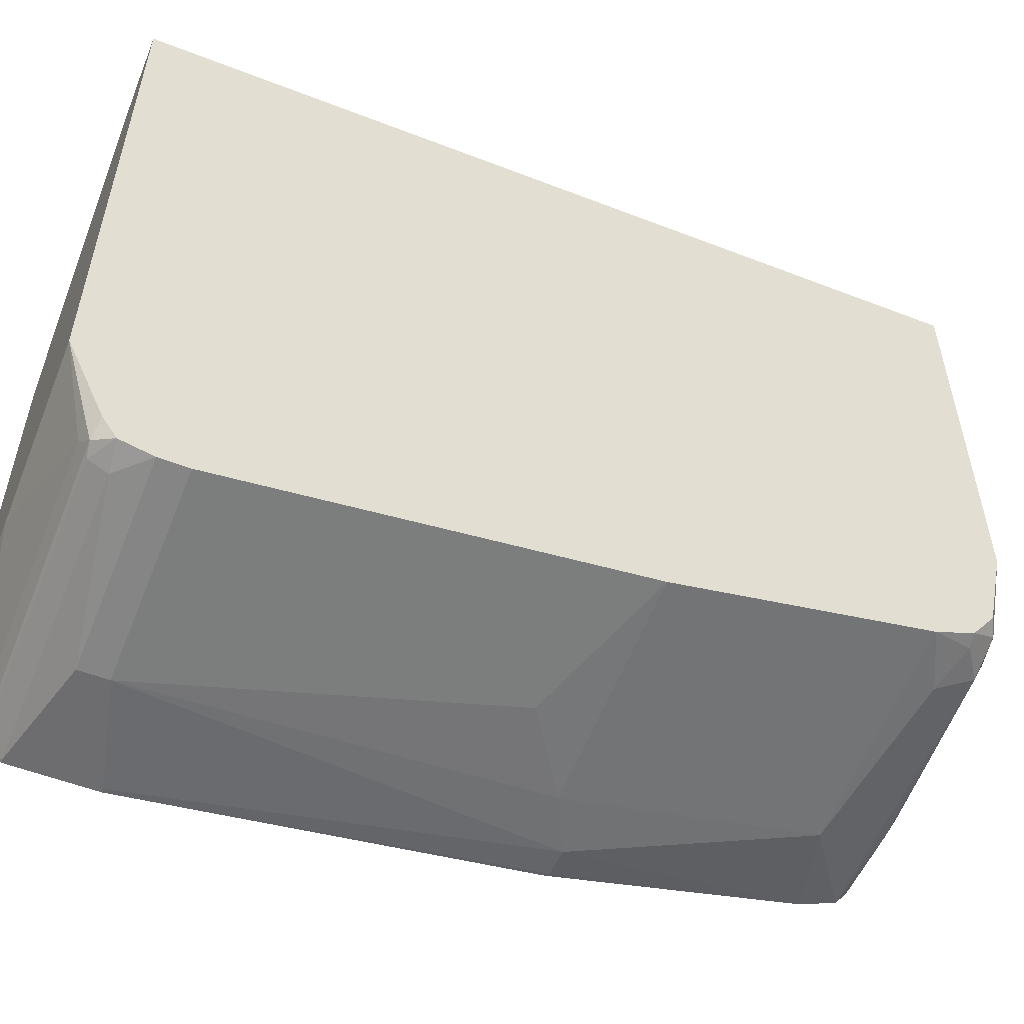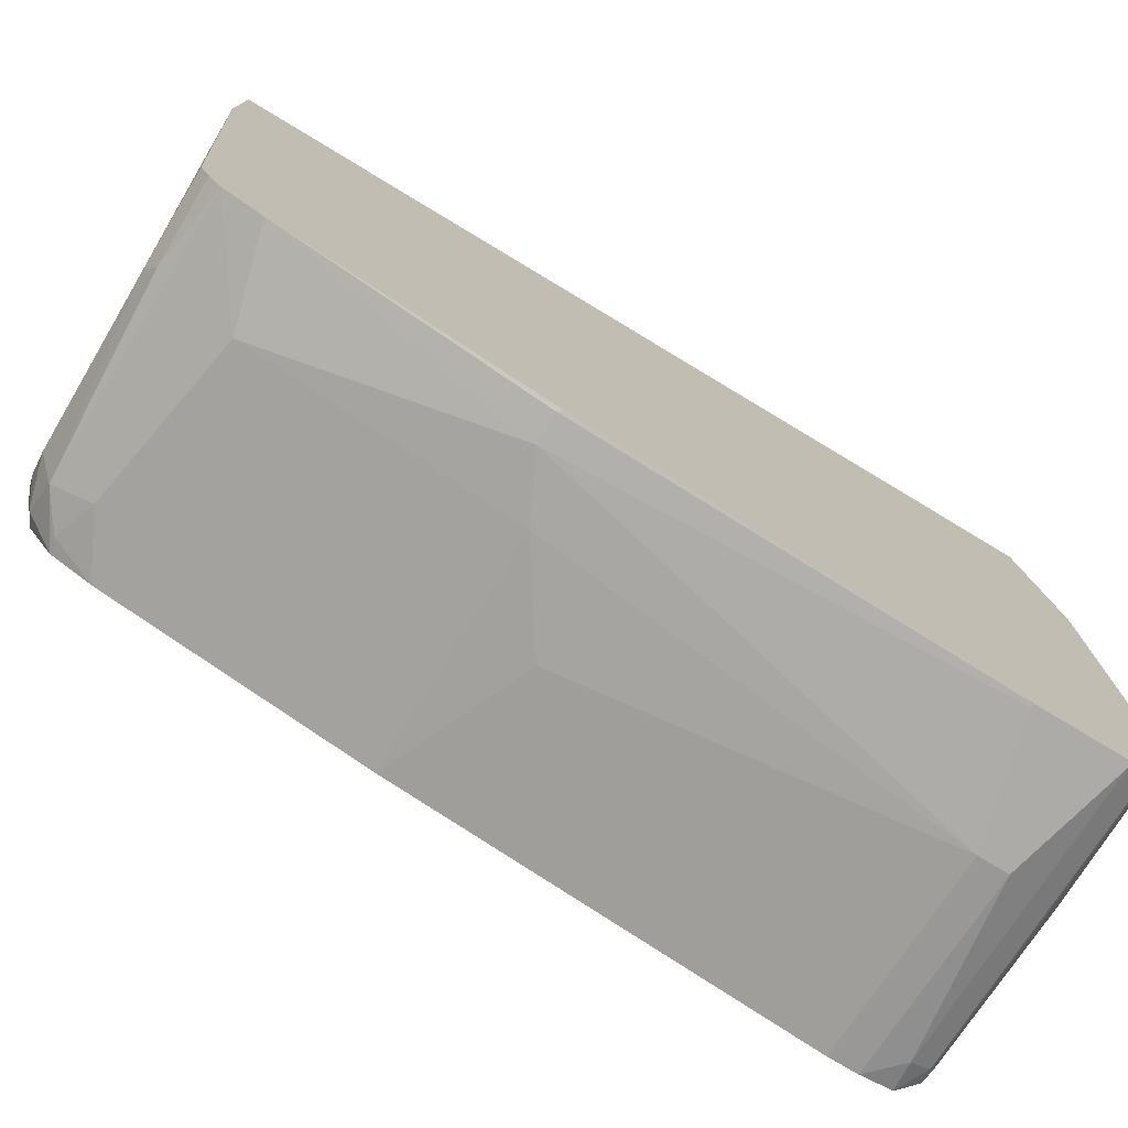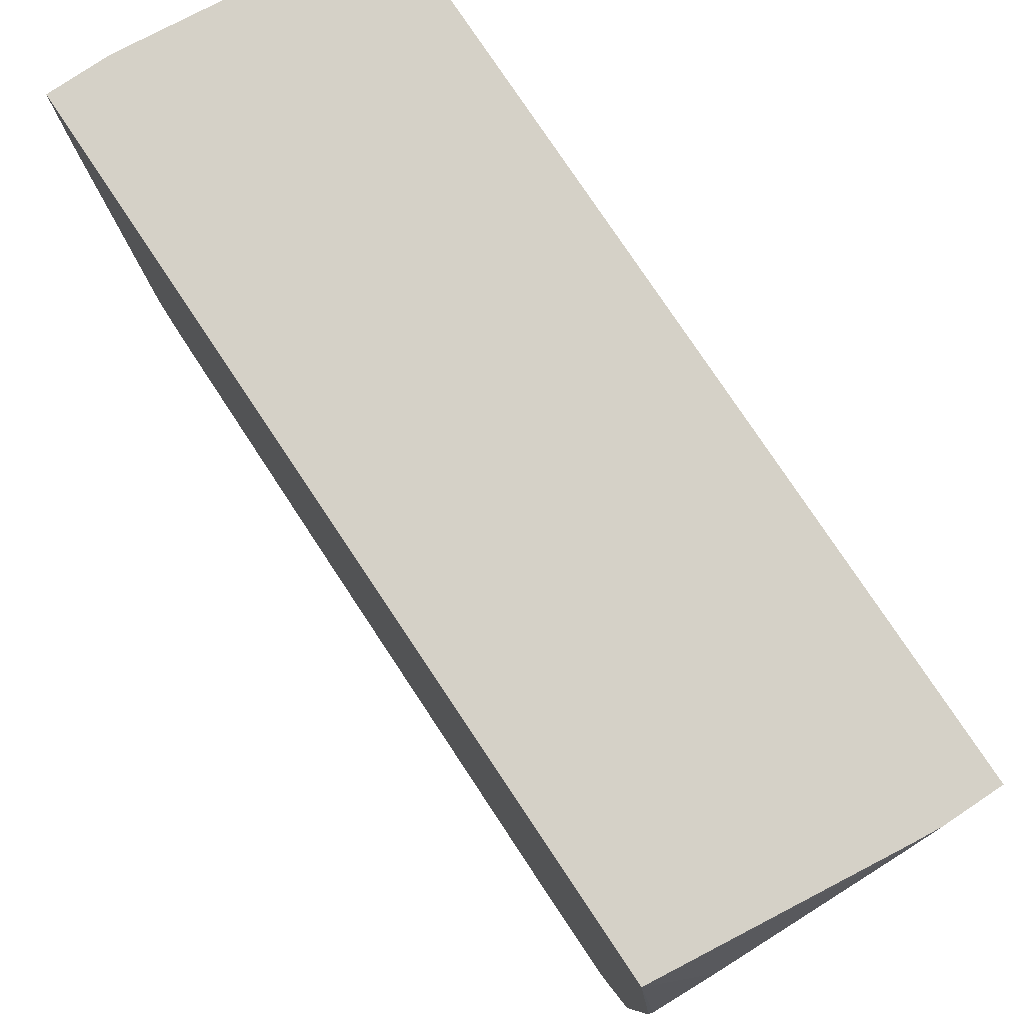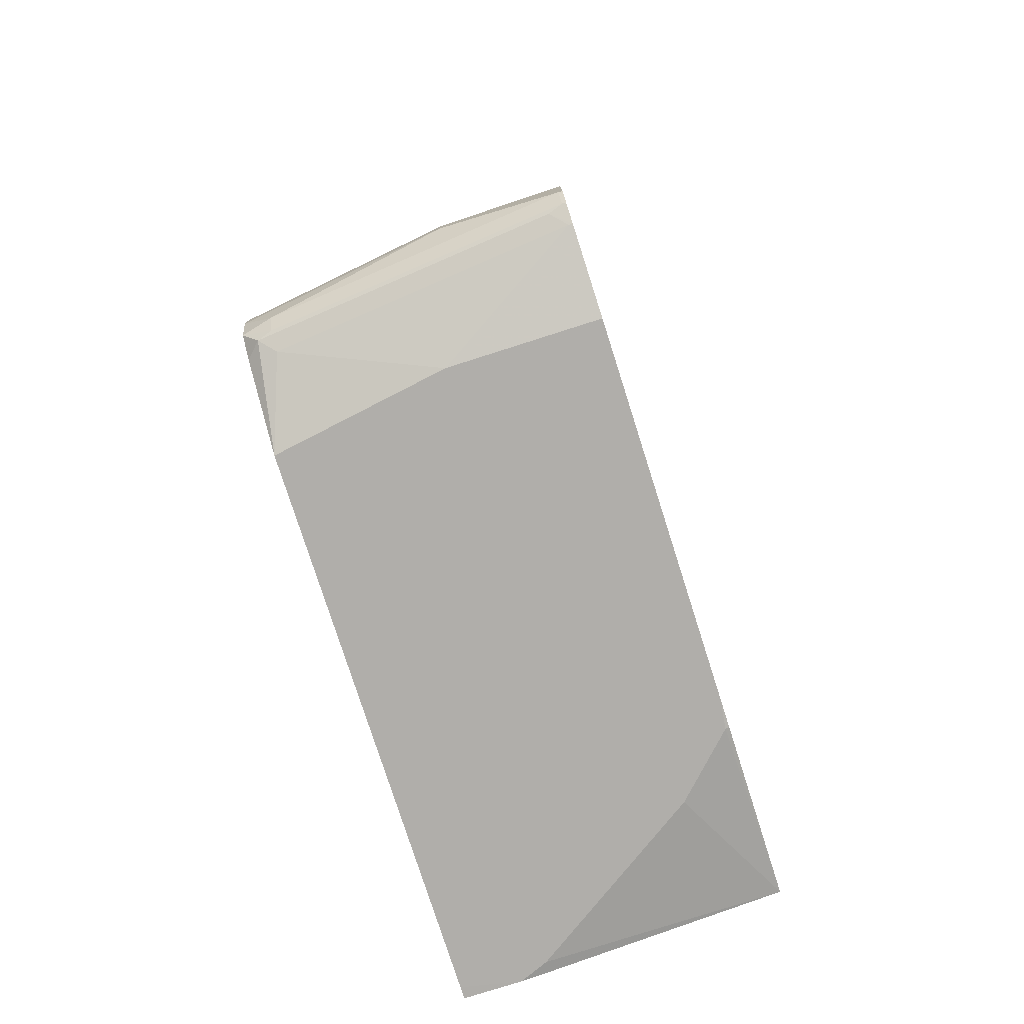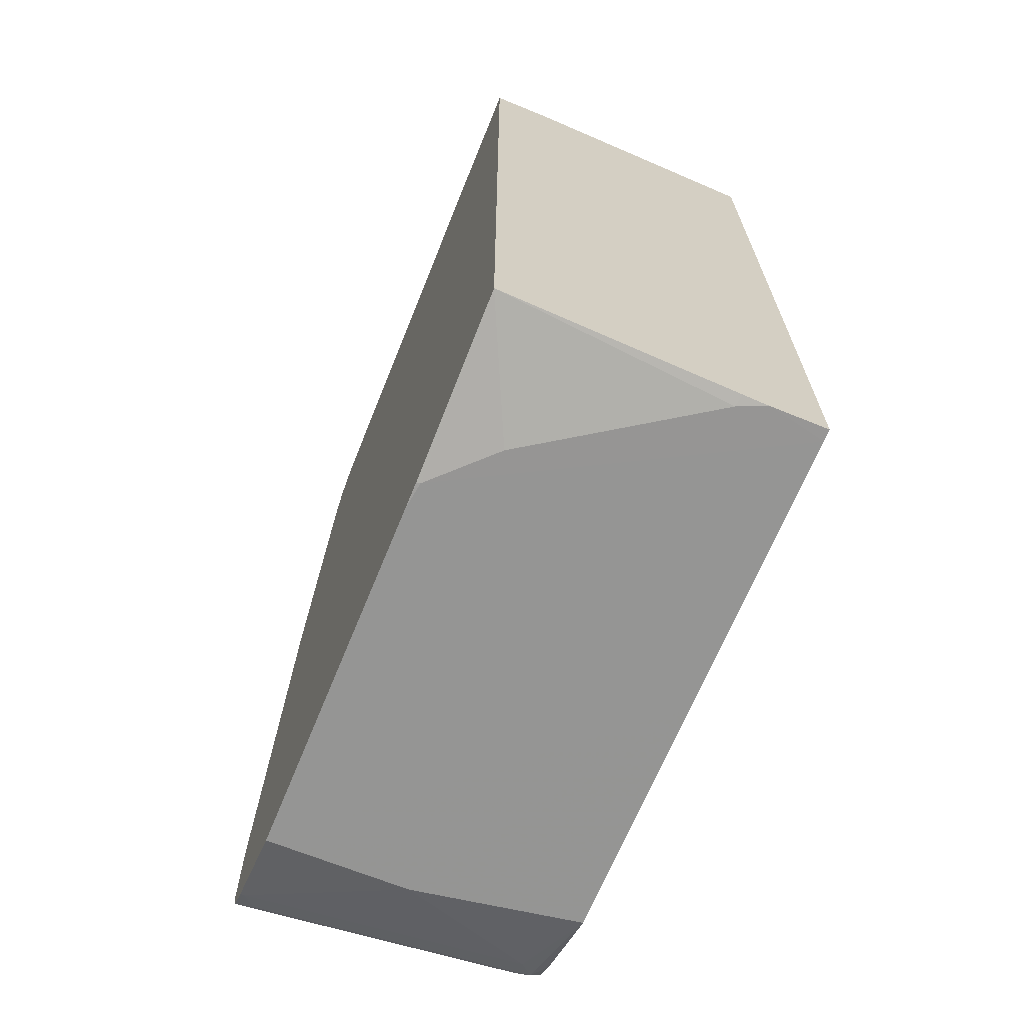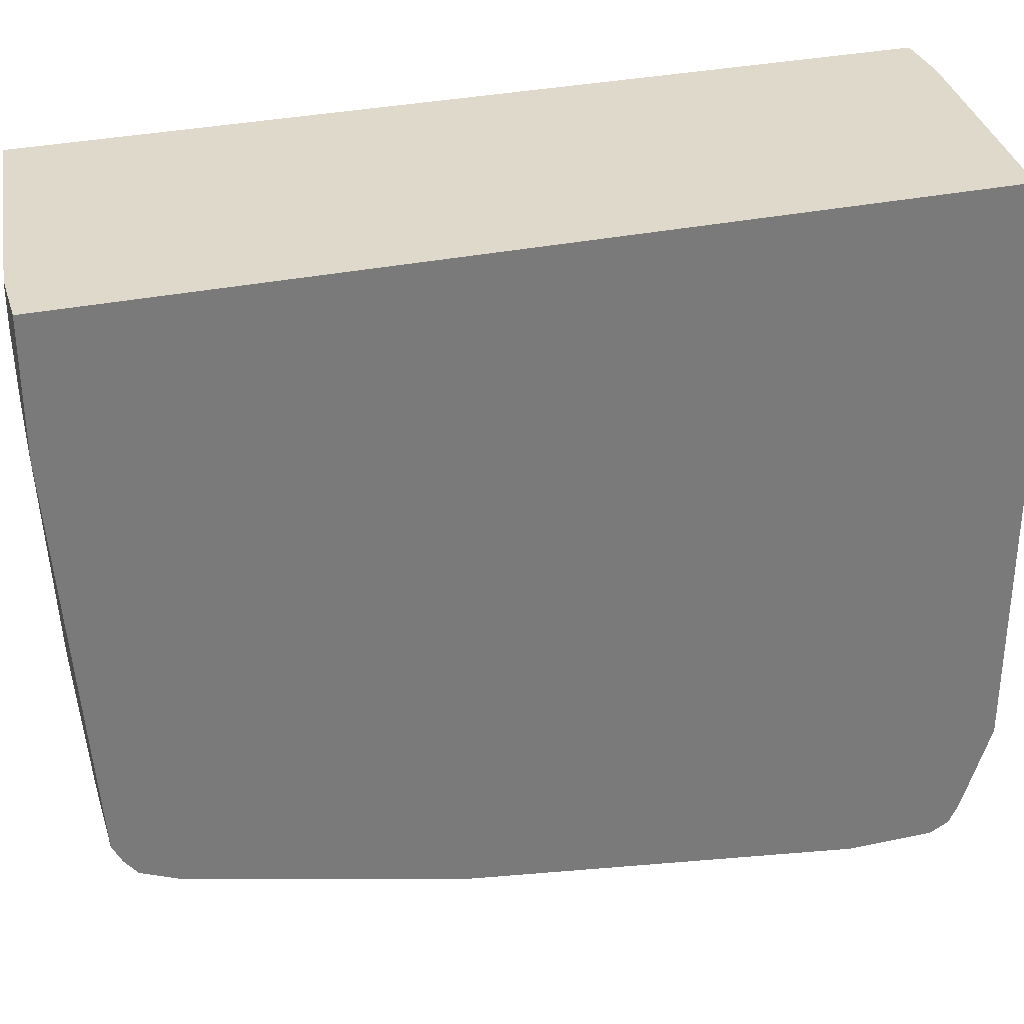
<metadata>
{"format":"obj","ext":"obj","renderer":"f3d","projection":"perspective","resolution":1024,"background":"white","views":[{"elev":-54.1,"azim":67.6,"up":"+Z"},{"elev":-76.3,"azim":-121.1,"up":"+Z"},{"elev":79.3,"azim":-33.8,"up":"+Z"},{"elev":-77.8,"azim":-162.3,"up":"+Y"},{"elev":-67.4,"azim":-22.2,"up":"+Y"},{"elev":31.8,"azim":-106.6,"up":"+Z"}]}
</metadata>
<code>
v 0.2406 -0.2607 -0.4129
v 0.2809 -0.2607 -0.4129
v 0.2222 -0.259 -0.4129
v 0.2206 -0.2607 -0.4212
v 0.2809 -0.2608 -0.4213
v 0.2809 0.3408 -0.4129
v 0.05746 -0.2406 -0.4129
v 0.1003 -0.2607 -0.5014
v 0.2809 -0.2608 -0.6216
v 0.08023 -0.2607 -0.5214
v 0.06017 -0.2607 -0.5415
v 0.05746 -0.2607 -0.5615
v 0.2809 0.3409 -0.4129
v 0.2807 0.3409 -0.4129
v 0.05746 -0.2601 -0.542
v 0.05746 0.361 -0.4129
v 0.05746 -0.2607 -0.8222
v 0.1604 -0.2607 -0.8222
v 0.2809 -0.2607 -0.8021
v 0.2809 0.3409 -0.6818
v 0.1003 0.361 -0.4129
v 0.05746 0.361 -0.5014
v 0.05746 -0.2406 -0.8823
v 0.06017 -0.2406 -0.8823
v 0.2607 -0.2406 -0.8623
v 0.2707 -0.2356 -0.8723
v 0.2809 -0.2331 -0.8623
v 0.2807 0.3409 -0.7018
v 0.1003 0.361 -0.4412
v 0.2809 0.3408 -0.7018
v 0.05746 0.3409 -0.7821
v 0.06017 0.361 -0.5014
v 0.05746 -0.2348 -0.8939
v 0.07019 -0.2356 -0.8923
v 0.2607 -0.2339 -0.8757
v 0.2807 -0.2231 -0.8773
v 0.2809 -0.2231 -0.8773
v 0.2707 0.3308 -0.7721
v 0.2607 0.3409 -0.742
v 0.08023 0.361 -0.4813
v 0.2809 0.3258 -0.767
v 0.05746 0.3382 -0.7875
v 0.1203 0.3409 -0.7821
v 0.2406 0.3409 -0.762
v 0.05746 -0.2339 -0.8957
v 0.06017 -0.2339 -0.8957
v 0.06017 -0.2205 -0.9024
v 0.2607 -0.2205 -0.8823
v 0.2809 -0.2229 -0.8773
v 0.2473 0.3275 -0.7887
v 0.2573 0.3375 -0.7587
v 0.2809 0.3088 -0.7901
v 0.1136 0.3342 -0.7954
v 0.05746 0.3342 -0.7954
v 0.05746 -0.2224 -0.9015
v 0.05746 -0.2205 -0.9024
v 0.1404 -0.2005 -0.9024
v 0.2809 -0.2005 -0.8823
v 0.2707 0.3108 -0.7921
v 0.2406 0.3008 -0.8021
v 0.05746 0.3254 -0.8067
v 0.2809 0.2808 -0.8021
v 0.05746 -0.1604 -0.9024
v 0.1404 -0.1804 -0.9024
v 0.2809 -0.1804 -0.8823
v 0.2809 0.2807 -0.8021
v 0.1203 0.2807 -0.8222
v 0.05746 0.2981 -0.8185
v 0.06017 -0.1604 -0.9024
v 0.05746 0.1176 -0.8623
v 0.06017 0.1203 -0.8623
v 0.08023 0.1203 -0.8623
v 0.1203 0.1003 -0.8623
v 0.1805 0.06015 -0.8623
v 0.2809 0.1003 -0.8422
v 0.05746 0.2942 -0.8195
v 0.05746 0.1203 -0.8617
f 38 44 51
f 36 49 37
f 38 50 44
f 35 48 36
f 35 47 48
f 36 48 49
f 38 51 39
f 42 53 54
f 38 52 50
f 39 51 44
f 42 43 53
f 43 44 50
f 35 46 47
f 43 50 53
f 45 55 46
f 38 41 52
f 34 45 46
f 26 36 37
f 32 44 43
f 24 34 26
f 46 55 47
f 24 26 25
f 26 34 46
f 26 46 35
f 26 35 36
f 26 37 27
f 28 30 38
f 28 38 39
f 28 39 40
f 28 40 29
f 30 41 38
f 31 43 42
f 32 40 39
f 32 39 44
f 33 45 34
f 47 55 56
f 64 75 65
f 47 63 69
f 63 72 69
f 64 69 72
f 64 72 73
f 64 73 74
f 64 74 75
f 66 75 73
f 66 73 67
f 67 73 72
f 67 72 68
f 68 71 76
f 68 72 71
f 70 77 71
f 71 77 76
f 73 75 74
f 23 34 24
f 63 71 72
f 47 56 63
f 63 70 71
f 60 67 61
f 47 69 64
f 47 64 57
f 47 57 48
f 48 58 49
f 50 52 59
f 50 59 60
f 50 60 61
f 50 61 53
f 52 62 59
f 53 61 54
f 57 64 65
f 57 65 58
f 59 62 60
f 60 62 66
f 60 66 67
f 61 67 68
f 23 33 34
f 48 57 58
f 22 32 43
f 2 52 41
f 2 41 30
f 2 30 20
f 2 20 13
f 2 13 6
f 3 7 4
f 4 7 8
f 4 8 5
f 5 8 10
f 5 10 11
f 5 11 12
f 22 43 31
f 5 12 17
f 5 17 9
f 6 13 14
f 2 66 62
f 7 15 11
f 2 75 66
f 2 58 65
f 1 2 6
f 1 6 14
f 1 14 21
f 1 21 16
f 1 16 7
f 1 7 3
f 1 3 4
f 1 4 5
f 1 5 2
f 2 5 9
f 2 9 19
f 2 19 27
f 2 27 37
f 2 37 49
f 2 49 58
f 2 65 75
f 7 11 10
f 2 62 52
f 7 16 22
f 11 15 12
f 13 20 29
f 13 29 21
f 13 21 14
f 16 21 29
f 16 29 40
f 16 40 32
f 9 18 19
f 16 32 22
f 17 24 18
f 18 24 25
f 18 25 19
f 19 25 26
f 19 26 27
f 20 28 29
f 7 10 8
f 17 23 24
f 9 17 18
f 20 30 28
f 7 61 68
f 7 22 31
f 7 31 42
f 7 42 54
f 7 54 61
f 7 12 15
f 7 68 76
f 7 76 77
f 7 77 70
f 7 63 56
f 7 56 55
f 7 55 45
f 7 45 33
f 7 33 23
f 7 23 17
f 7 17 12
f 7 70 63

</code>
